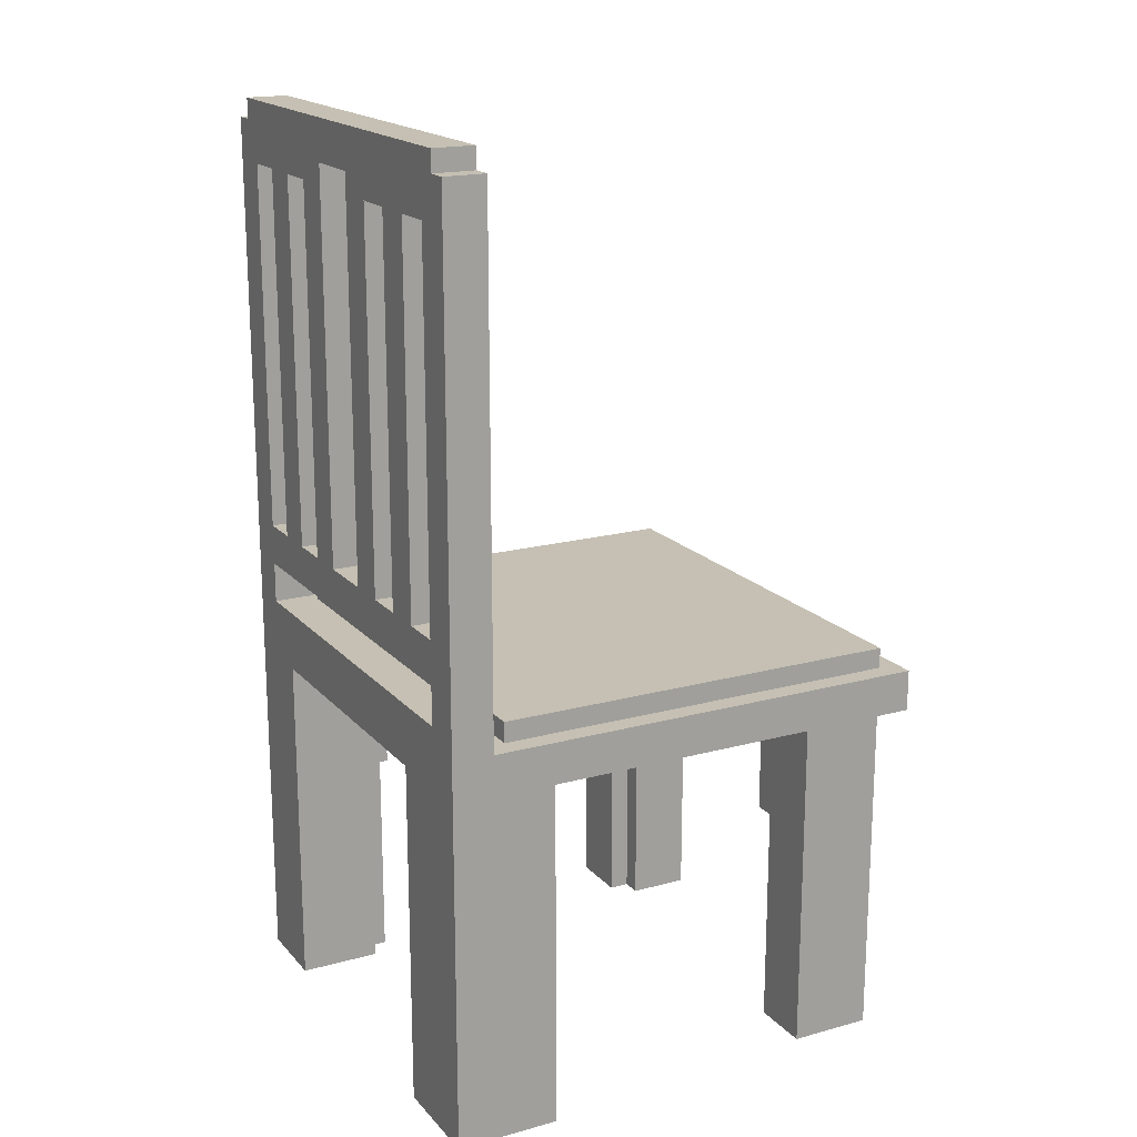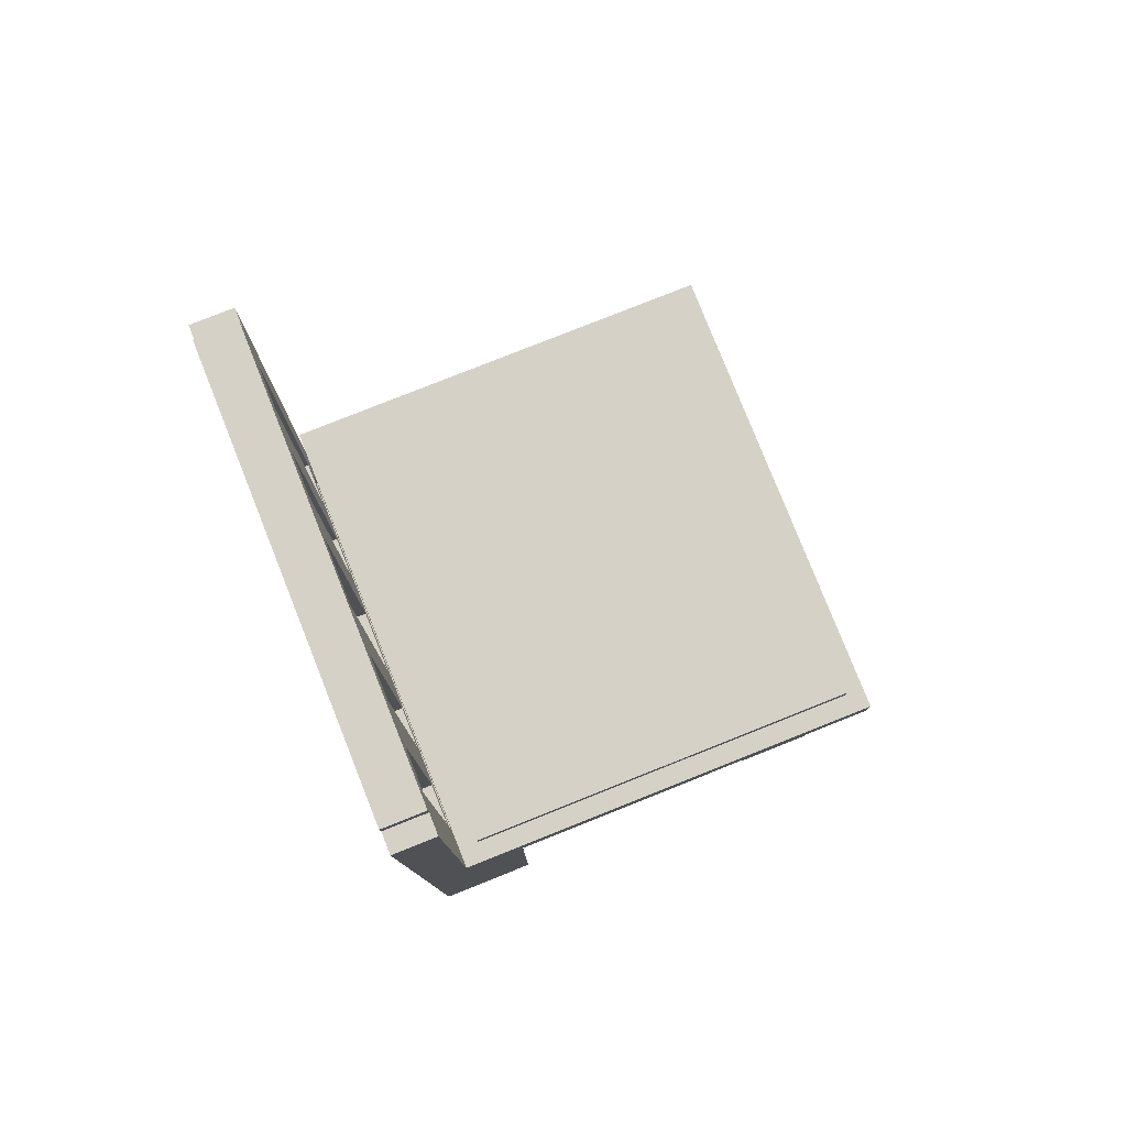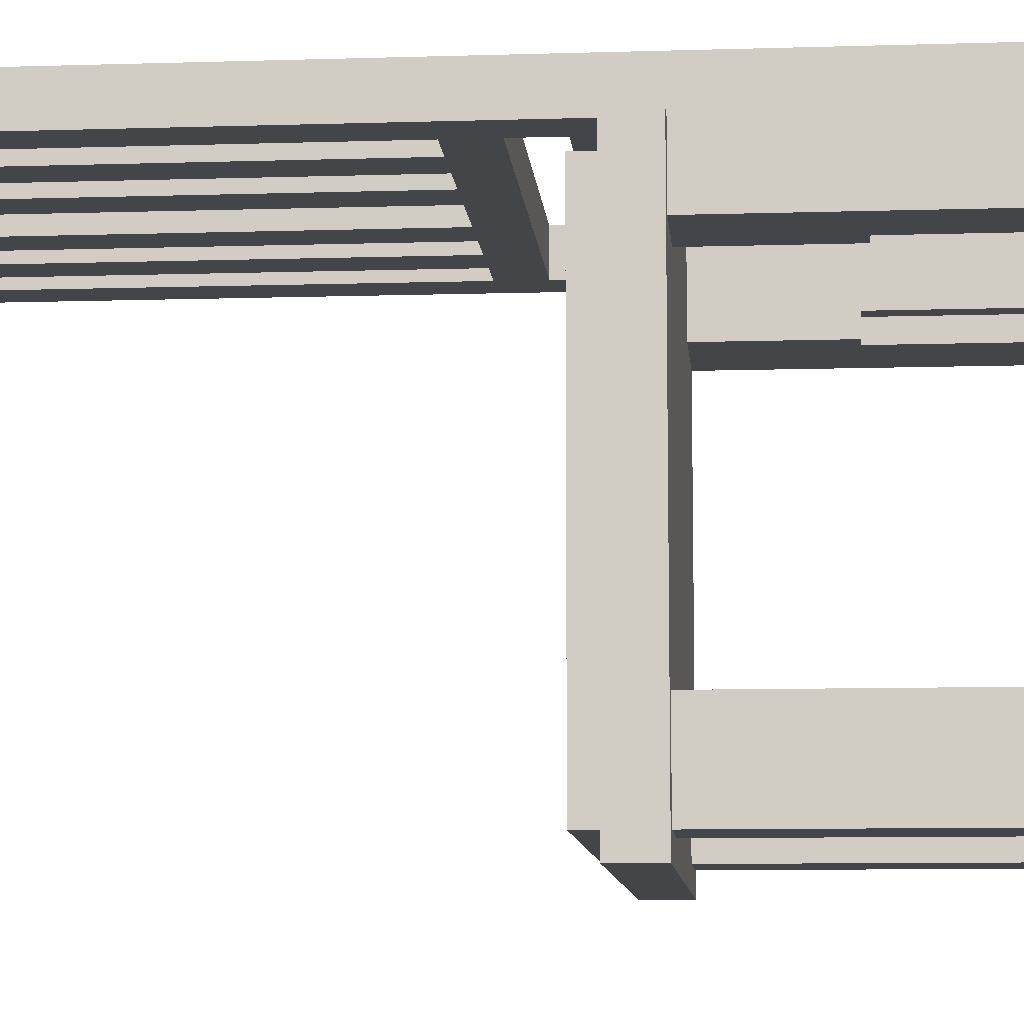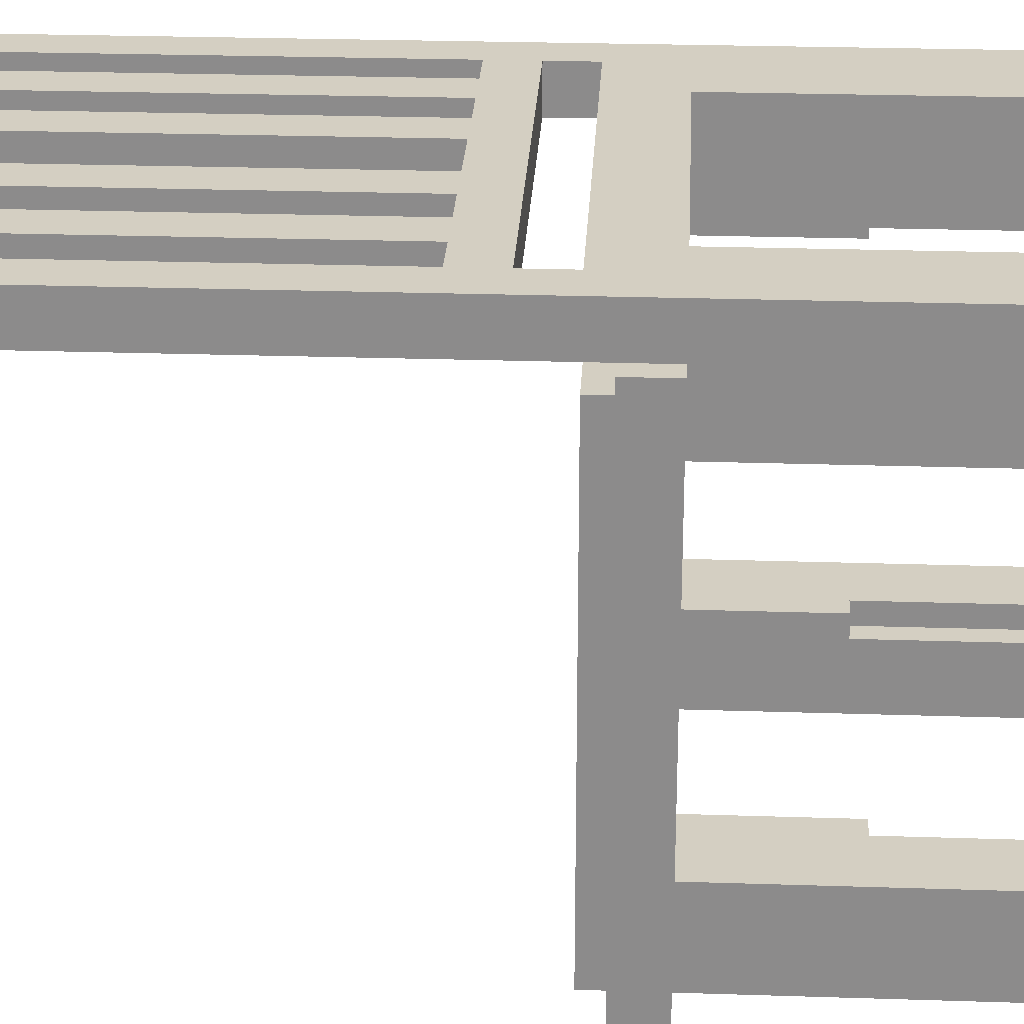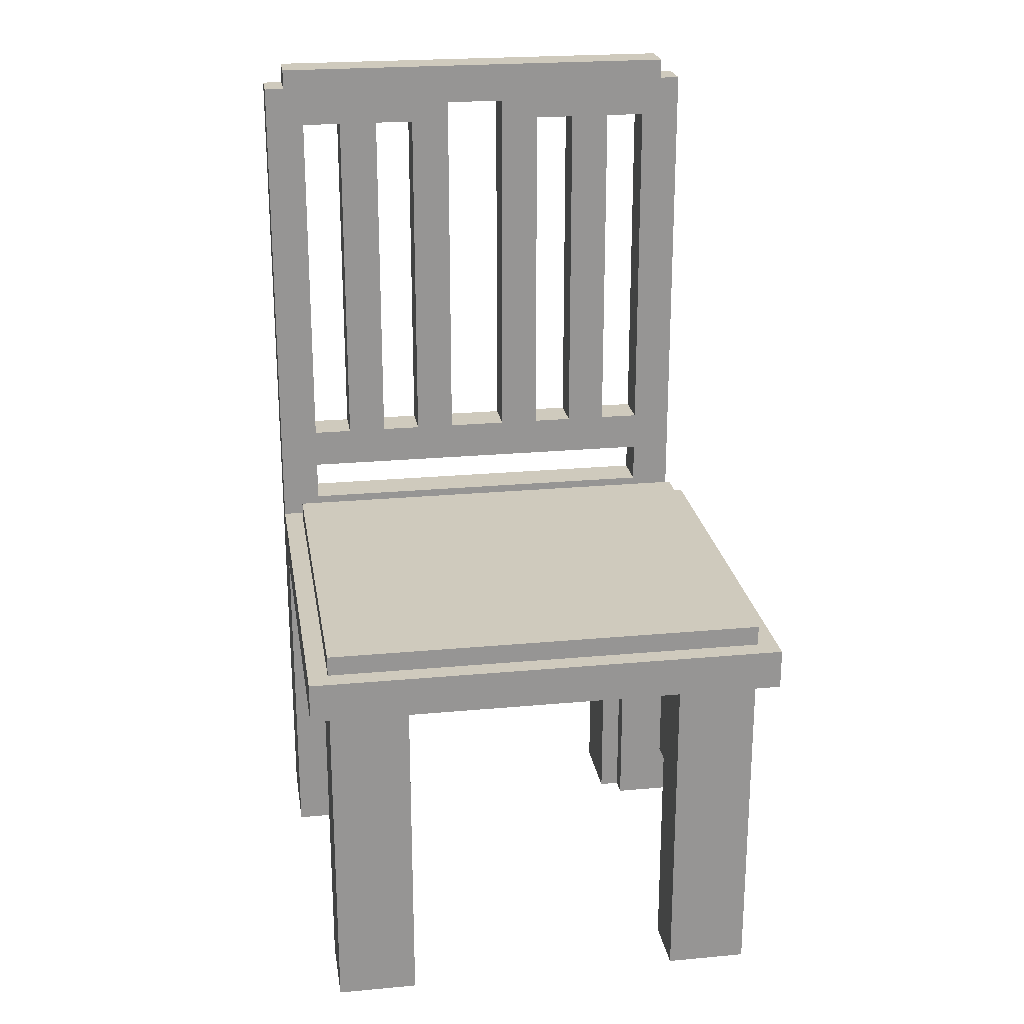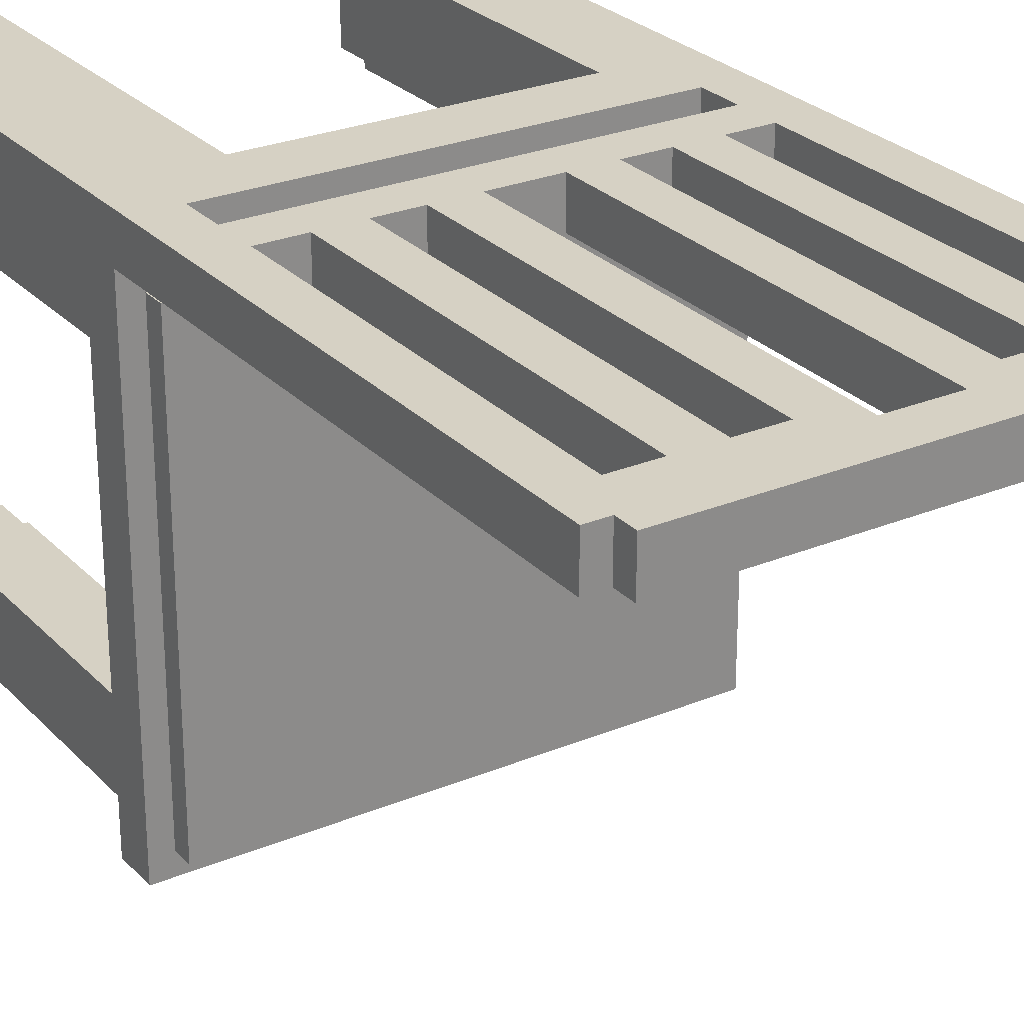
<metadata>
{"format":"obj","ext":"obj","renderer":"f3d","projection":"perspective","resolution":1024,"background":"white","views":[{"elev":18.1,"azim":62.1,"up":"+Y"},{"elev":79.3,"azim":68.3,"up":"+Y"},{"elev":-9.1,"azim":-85.2,"up":"+Z"},{"elev":25.6,"azim":-87.0,"up":"+Z"},{"elev":22.9,"azim":171.0,"up":"+Y"},{"elev":26.7,"azim":147.0,"up":"+Z"}]}
</metadata>
<code>
g greywood+silk
v 16 17 -11
v 16 17 -33
v 16 19 -11
v 16 19 -33
v 17 0 -9
v 17 0 -14
v 17 0 -28
v 17 0 -32
v 17 17 -11
v 17 17 -14
v 17 17 -28
v 17 17 -32
v 17 19 -11
v 17 19 -12
v 17 19 -32
v 17 20 -12
v 17 20 -32
v 17 44 -9
v 17 44 -11
v 18 44 -9
v 18 44 -11
v 18 45 -9
v 18 45 -11
v 21 24 -9
v 21 24 -11
v 21 42 -9
v 21 42 -11
v 25 24 -9
v 25 24 -11
v 25 42 -9
v 25 42 -11
v 30 24 -9
v 30 24 -11
v 30 43 -9
v 30 43 -11
v 34 24 -9
v 34 24 -11
v 34 42 -9
v 34 42 -11
v 35 0 -9
v 35 0 -13
v 35 0 -29
v 35 0 -32
v 35 11 -13
v 35 11 -14
v 35 11 -28
v 35 11 -29
v 35 17 -9
v 35 17 -14
v 35 17 -28
v 35 17 -32
v 36 0 -13
v 36 0 -14
v 36 0 -28
v 36 0 -29
v 36 11 -13
v 36 11 -14
v 36 11 -28
v 36 11 -29
v 38 20 -9
v 38 20 -11
v 38 22 -9
v 38 22 -11
v 38 24 -9
v 38 24 -11
v 38 42 -9
v 38 42 -11
v 19 20 -9
v 19 20 -11
v 19 22 -9
v 19 22 -11
v 19 24 -9
v 19 24 -11
v 19 42 -9
v 19 42 -11
v 20 0 -13
v 20 0 -14
v 20 0 -28
v 20 0 -29
v 20 11 -13
v 20 11 -14
v 20 11 -28
v 20 11 -29
v 21 0 -9
v 21 0 -13
v 21 0 -29
v 21 0 -32
v 21 11 -13
v 21 11 -14
v 21 11 -28
v 21 11 -29
v 21 17 -9
v 21 17 -14
v 21 17 -28
v 21 17 -32
v 23 24 -9
v 23 24 -11
v 23 42 -9
v 23 42 -11
v 27 24 -9
v 27 24 -11
v 27 43 -9
v 27 43 -11
v 32 24 -9
v 32 24 -11
v 32 42 -9
v 32 42 -11
v 36 24 -9
v 36 24 -11
v 36 42 -9
v 36 42 -11
v 39 0 -28
v 39 0 -32
v 39 17 -28
v 39 17 -32
v 39 19 -12
v 39 19 -32
v 39 20 -12
v 39 20 -32
v 39 44 -9
v 39 44 -11
v 39 45 -9
v 39 45 -11
v 40 0 -9
v 40 0 -14
v 40 17 -11
v 40 17 -14
v 40 17 -33
v 40 19 -11
v 40 19 -33
v 40 44 -9
v 40 44 -11
v 17 0 -9
v 17 44 -9
v 18 44 -9
v 18 45 -9
v 19 20 -9
v 19 22 -9
v 19 24 -9
v 19 42 -9
v 21 0 -9
v 21 17 -9
v 21 24 -9
v 21 42 -9
v 23 24 -9
v 23 42 -9
v 25 24 -9
v 25 42 -9
v 27 24 -9
v 27 43 -9
v 30 24 -9
v 30 43 -9
v 32 24 -9
v 32 42 -9
v 34 24 -9
v 34 42 -9
v 35 0 -9
v 35 17 -9
v 36 24 -9
v 36 42 -9
v 38 20 -9
v 38 22 -9
v 38 24 -9
v 38 42 -9
v 39 44 -9
v 39 45 -9
v 40 0 -9
v 40 44 -9
v 16 17 -11
v 16 19 -11
v 17 17 -11
v 17 19 -11
v 17 19 -12
v 17 20 -12
v 39 19 -12
v 39 20 -12
v 17 0 -28
v 17 17 -28
v 20 0 -28
v 20 11 -28
v 21 11 -28
v 21 17 -28
v 35 11 -28
v 35 17 -28
v 36 0 -28
v 36 11 -28
v 39 0 -28
v 39 17 -28
v 20 0 -29
v 20 11 -29
v 21 0 -29
v 21 11 -29
v 35 0 -29
v 35 11 -29
v 36 0 -29
v 36 11 -29
v 17 19 -11
v 17 44 -11
v 18 44 -11
v 18 45 -11
v 19 20 -11
v 19 22 -11
v 19 24 -11
v 19 42 -11
v 21 24 -11
v 21 42 -11
v 23 24 -11
v 23 42 -11
v 25 24 -11
v 25 42 -11
v 27 24 -11
v 27 43 -11
v 30 24 -11
v 30 43 -11
v 32 24 -11
v 32 42 -11
v 34 24 -11
v 34 42 -11
v 36 24 -11
v 36 42 -11
v 38 20 -11
v 38 22 -11
v 38 24 -11
v 38 42 -11
v 39 44 -11
v 39 45 -11
v 40 19 -11
v 40 44 -11
v 20 0 -13
v 20 11 -13
v 21 0 -13
v 21 11 -13
v 35 0 -13
v 35 11 -13
v 36 0 -13
v 36 11 -13
v 17 0 -14
v 17 17 -14
v 20 0 -14
v 20 11 -14
v 21 11 -14
v 21 17 -14
v 35 11 -14
v 35 17 -14
v 36 0 -14
v 36 11 -14
v 39 17 -14
v 40 0 -14
v 40 17 -14
v 17 0 -32
v 17 17 -32
v 17 19 -32
v 17 20 -32
v 21 0 -32
v 21 17 -32
v 35 0 -32
v 35 17 -32
v 39 0 -32
v 39 17 -32
v 39 19 -32
v 39 20 -32
v 16 17 -33
v 16 19 -33
v 40 17 -33
v 40 19 -33
v 17 0 -9
v 21 0 -9
v 35 0 -9
v 40 0 -9
v 20 0 -13
v 21 0 -13
v 35 0 -13
v 36 0 -13
v 17 0 -14
v 20 0 -14
v 36 0 -14
v 40 0 -14
v 17 0 -28
v 20 0 -28
v 36 0 -28
v 39 0 -28
v 20 0 -29
v 21 0 -29
v 35 0 -29
v 36 0 -29
v 17 0 -32
v 21 0 -32
v 35 0 -32
v 39 0 -32
v 20 11 -13
v 21 11 -13
v 35 11 -13
v 36 11 -13
v 20 11 -14
v 21 11 -14
v 35 11 -14
v 36 11 -14
v 20 11 -28
v 21 11 -28
v 35 11 -28
v 36 11 -28
v 20 11 -29
v 21 11 -29
v 35 11 -29
v 36 11 -29
v 21 17 -9
v 35 17 -9
v 16 17 -11
v 17 17 -11
v 17 17 -14
v 21 17 -14
v 35 17 -14
v 39 17 -14
v 40 17 -14
v 17 17 -28
v 21 17 -28
v 35 17 -28
v 39 17 -28
v 17 17 -32
v 21 17 -32
v 35 17 -32
v 39 17 -32
v 16 17 -33
v 40 17 -33
v 19 22 -9
v 38 22 -9
v 19 22 -11
v 38 22 -11
v 19 42 -9
v 21 42 -9
v 23 42 -9
v 25 42 -9
v 32 42 -9
v 34 42 -9
v 36 42 -9
v 38 42 -9
v 19 42 -11
v 21 42 -11
v 23 42 -11
v 25 42 -11
v 32 42 -11
v 34 42 -11
v 36 42 -11
v 38 42 -11
v 27 43 -9
v 30 43 -9
v 27 43 -11
v 30 43 -11
v 16 19 -11
v 17 19 -11
v 40 19 -11
v 17 19 -12
v 39 19 -12
v 17 19 -32
v 39 19 -32
v 16 19 -33
v 40 19 -33
v 19 20 -9
v 38 20 -9
v 19 20 -11
v 38 20 -11
v 17 20 -12
v 39 20 -12
v 17 20 -32
v 39 20 -32
v 19 24 -9
v 21 24 -9
v 23 24 -9
v 25 24 -9
v 27 24 -9
v 30 24 -9
v 32 24 -9
v 34 24 -9
v 36 24 -9
v 38 24 -9
v 19 24 -11
v 21 24 -11
v 23 24 -11
v 25 24 -11
v 27 24 -11
v 30 24 -11
v 32 24 -11
v 34 24 -11
v 36 24 -11
v 38 24 -11
v 17 44 -9
v 18 44 -9
v 39 44 -9
v 40 44 -9
v 17 44 -11
v 18 44 -11
v 39 44 -11
v 40 44 -11
v 18 45 -9
v 39 45 -9
v 18 45 -11
v 39 45 -11
f 3 2 1
f 4 2 3
f 9 6 5
f 10 6 9
f 11 8 7
f 12 8 11
f 13 9 5
f 16 15 14
f 17 15 16
f 18 13 5
f 19 13 18
f 22 21 20
f 23 21 22
f 26 25 24
f 27 25 26
f 30 29 28
f 31 29 30
f 34 33 32
f 35 33 34
f 38 37 36
f 39 37 38
f 44 41 40
f 47 43 42
f 48 45 44
f 48 44 40
f 49 45 48
f 50 47 46
f 51 43 47
f 51 47 50
f 56 53 52
f 57 53 56
f 58 55 54
f 59 55 58
f 62 61 60
f 63 61 62
f 66 65 64
f 67 65 66
f 68 69 70
f 70 69 71
f 72 73 74
f 74 73 75
f 76 77 80
f 80 77 81
f 78 79 82
f 82 79 83
f 84 85 88
f 86 87 91
f 88 89 92
f 84 88 92
f 92 89 93
f 90 91 94
f 91 87 95
f 94 91 95
f 96 97 98
f 98 97 99
f 100 101 102
f 102 101 103
f 104 105 106
f 106 105 107
f 108 109 110
f 110 109 111
f 112 113 114
f 114 113 115
f 116 117 118
f 118 117 119
f 120 121 122
f 122 121 123
f 124 125 126
f 126 125 127
f 124 126 129
f 127 128 129
f 126 127 129
f 129 128 130
f 124 129 131
f 131 129 132
f 135 134 133
f 137 135 133
f 137 136 135
f 138 136 137
f 139 136 138
f 140 136 139
f 141 137 133
f 142 137 141
f 143 139 138
f 144 136 140
f 145 143 138
f 145 144 143
f 146 136 144
f 146 144 145
f 147 145 138
f 148 136 146
f 149 147 138
f 149 148 147
f 150 136 148
f 150 148 149
f 151 149 138
f 152 136 150
f 153 151 138
f 153 152 151
f 154 152 153
f 155 153 138
f 156 152 154
f 158 137 142
f 159 156 155
f 159 155 138
f 160 152 156
f 160 156 159
f 161 158 157
f 161 137 158
f 162 159 138
f 163 159 162
f 164 152 160
f 165 136 152
f 165 164 163
f 165 152 164
f 165 163 162
f 165 162 161
f 166 136 165
f 167 161 157
f 167 165 161
f 168 165 167
f 171 170 169
f 172 170 171
f 175 174 173
f 176 174 175
f 179 178 177
f 180 178 179
f 181 178 180
f 182 178 181
f 186 184 183
f 187 186 185
f 188 184 186
f 188 186 187
f 191 190 189
f 192 190 191
f 195 194 193
f 196 194 195
f 197 198 199
f 197 199 201
f 199 200 201
f 201 200 202
f 202 200 203
f 203 200 204
f 202 203 205
f 204 200 206
f 202 205 207
f 205 206 207
f 206 200 208
f 207 206 208
f 202 207 209
f 208 200 210
f 202 209 211
f 209 210 211
f 210 200 212
f 211 210 212
f 202 211 213
f 212 200 214
f 202 213 215
f 213 214 215
f 215 214 216
f 202 215 217
f 216 214 218
f 202 217 219
f 217 218 219
f 218 214 220
f 219 218 220
f 197 201 221
f 202 219 222
f 222 219 223
f 220 214 224
f 222 223 225
f 223 224 225
f 224 214 225
f 214 200 225
f 221 222 225
f 225 200 226
f 197 221 227
f 221 225 227
f 227 225 228
f 229 230 231
f 231 230 232
f 233 234 235
f 235 234 236
f 237 238 239
f 239 238 240
f 240 238 241
f 241 238 242
f 243 244 246
f 246 244 247
f 245 246 247
f 245 247 248
f 248 247 249
f 250 251 254
f 254 251 255
f 256 257 258
f 258 257 259
f 252 253 260
f 260 253 261
f 262 263 264
f 264 263 265
f 270 267 266
f 271 267 270
f 272 269 268
f 273 269 272
f 274 270 266
f 275 270 274
f 276 269 273
f 277 269 276
f 282 279 278
f 285 281 280
f 286 283 282
f 286 282 278
f 287 283 286
f 288 285 284
f 289 281 285
f 289 285 288
f 294 291 290
f 295 291 294
f 296 293 292
f 297 293 296
f 302 299 298
f 303 299 302
f 304 301 300
f 305 301 304
f 310 309 308
f 311 307 306
f 312 307 311
f 315 310 308
f 315 311 310
f 315 313 312
f 315 312 311
f 316 313 315
f 317 313 316
f 318 314 313
f 318 313 317
f 319 315 308
f 320 317 316
f 321 317 320
f 322 314 318
f 323 319 308
f 323 322 321
f 323 321 320
f 323 320 319
f 324 314 322
f 324 322 323
f 327 326 325
f 328 326 327
f 337 330 329
f 338 330 337
f 339 332 331
f 340 332 339
f 341 334 333
f 342 334 341
f 343 336 335
f 344 336 343
f 347 346 345
f 348 346 347
f 349 350 352
f 350 351 352
f 352 351 353
f 349 352 354
f 353 351 355
f 349 354 356
f 354 355 356
f 355 351 357
f 356 355 357
f 358 359 360
f 360 359 361
f 362 363 364
f 364 363 365
f 366 367 376
f 376 367 377
f 368 369 378
f 378 369 379
f 370 371 380
f 380 371 381
f 372 373 382
f 382 373 383
f 374 375 384
f 384 375 385
f 386 387 390
f 390 387 391
f 388 389 392
f 392 389 393
f 394 395 396
f 396 395 397

</code>
